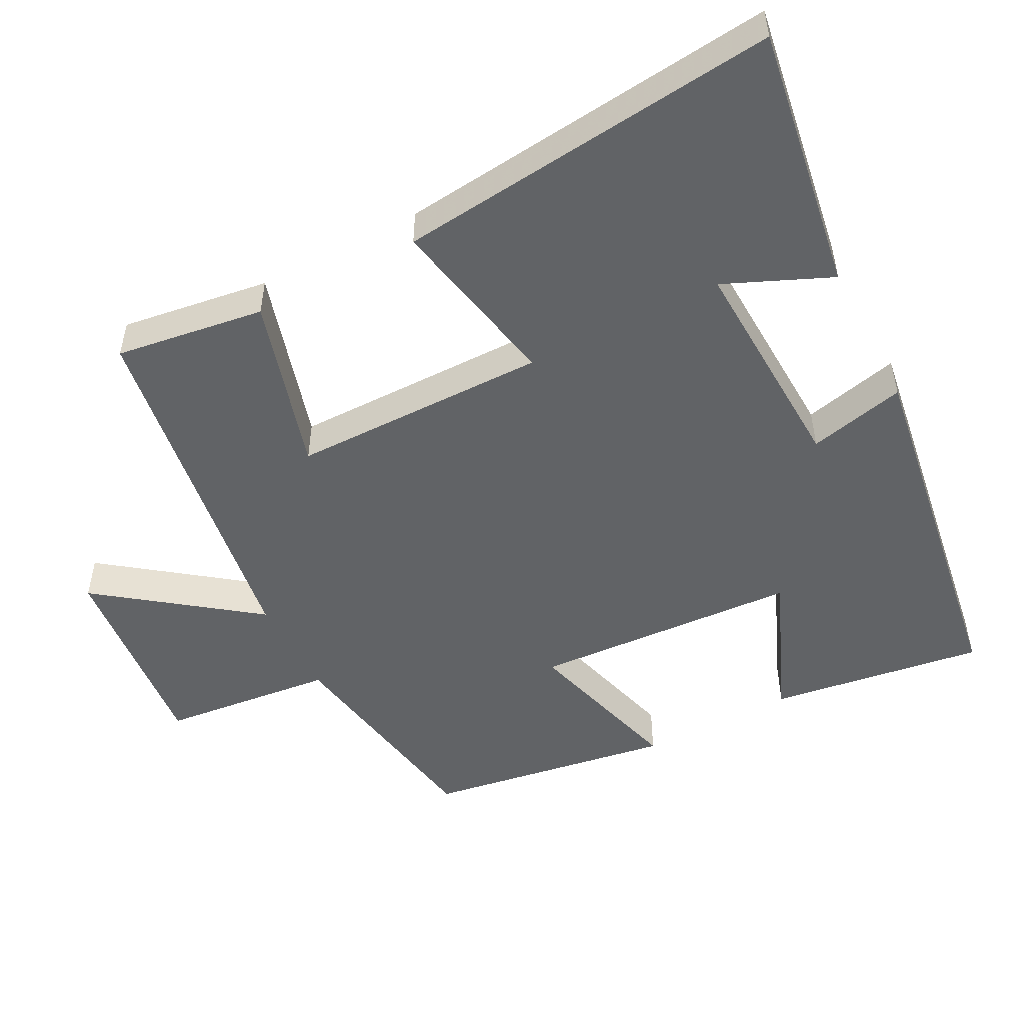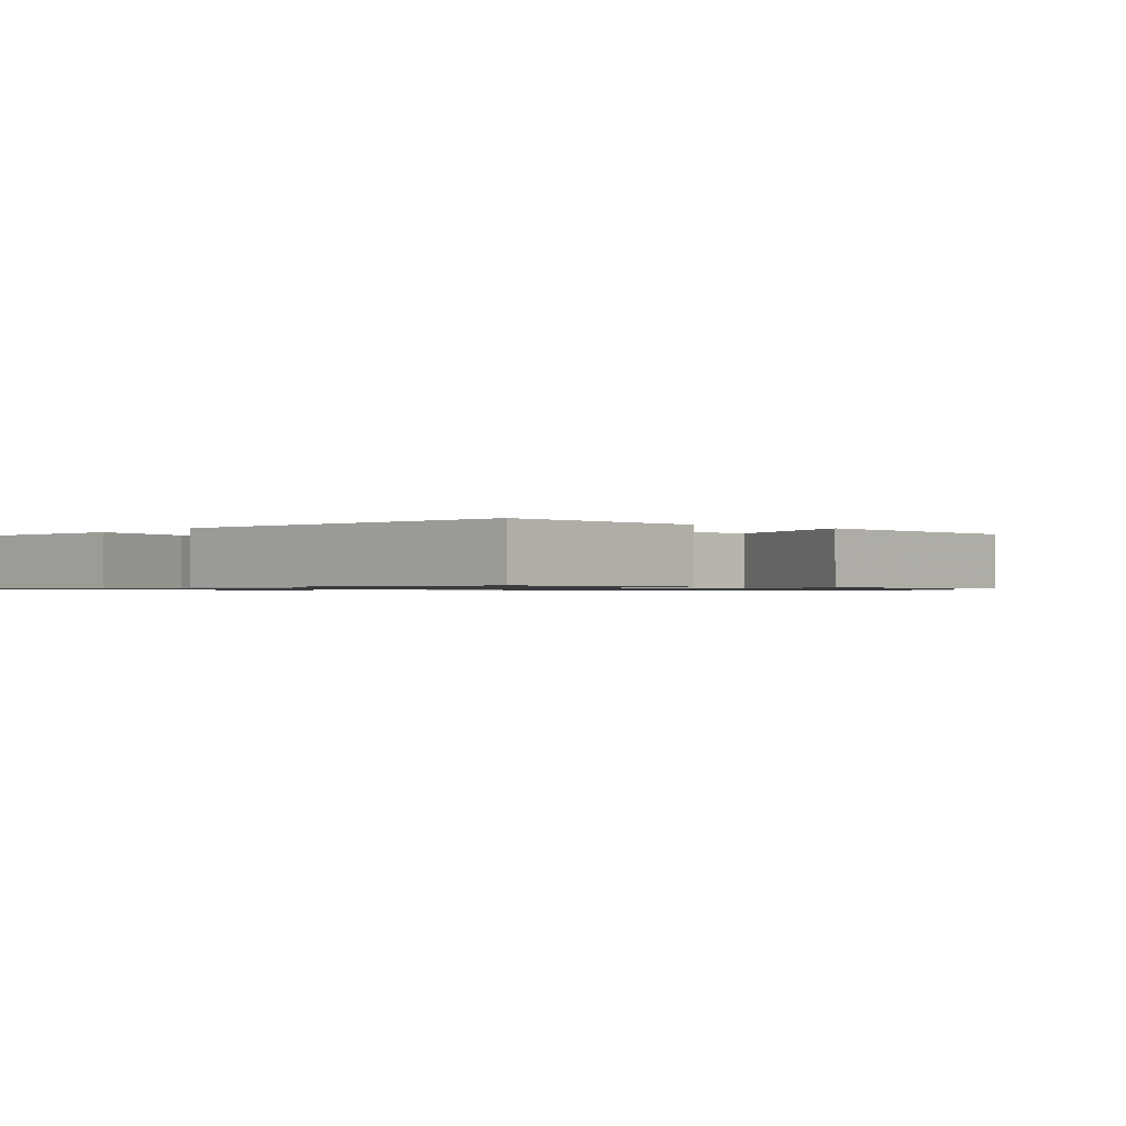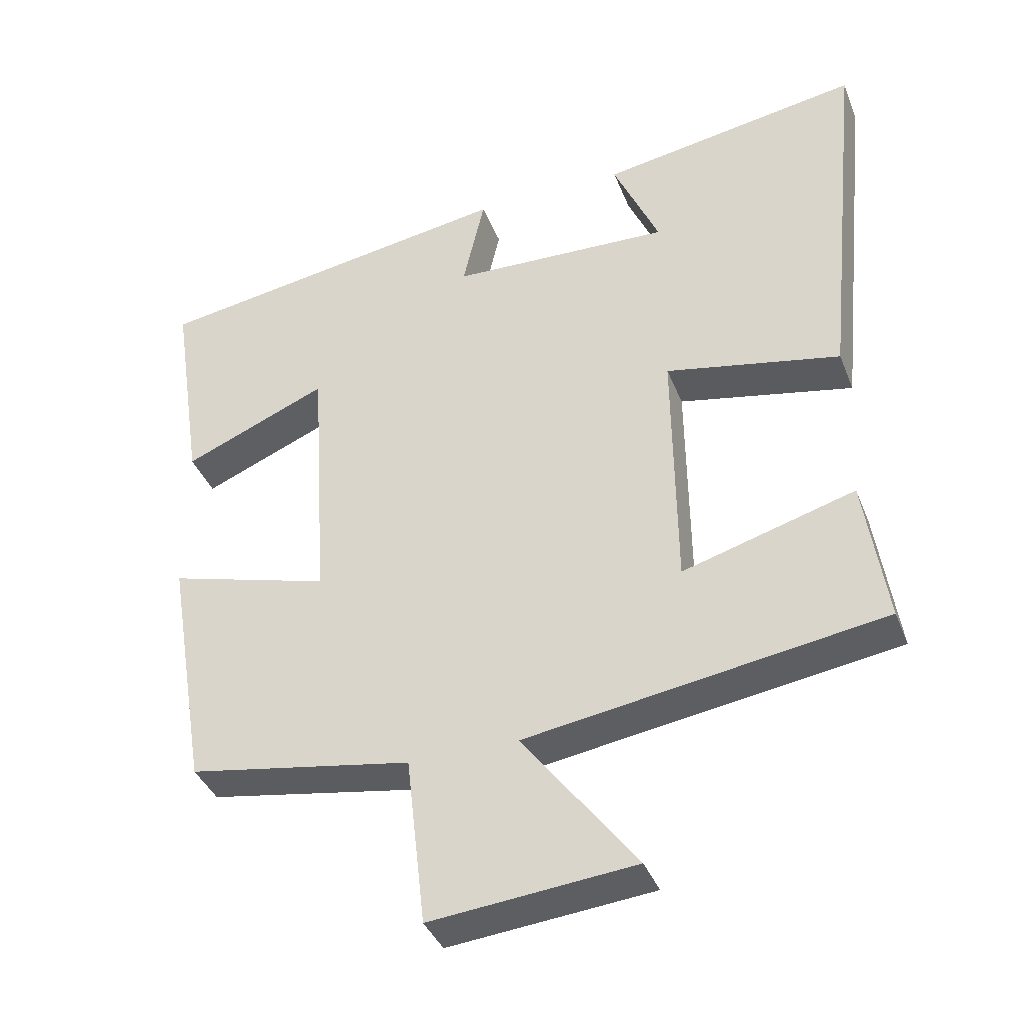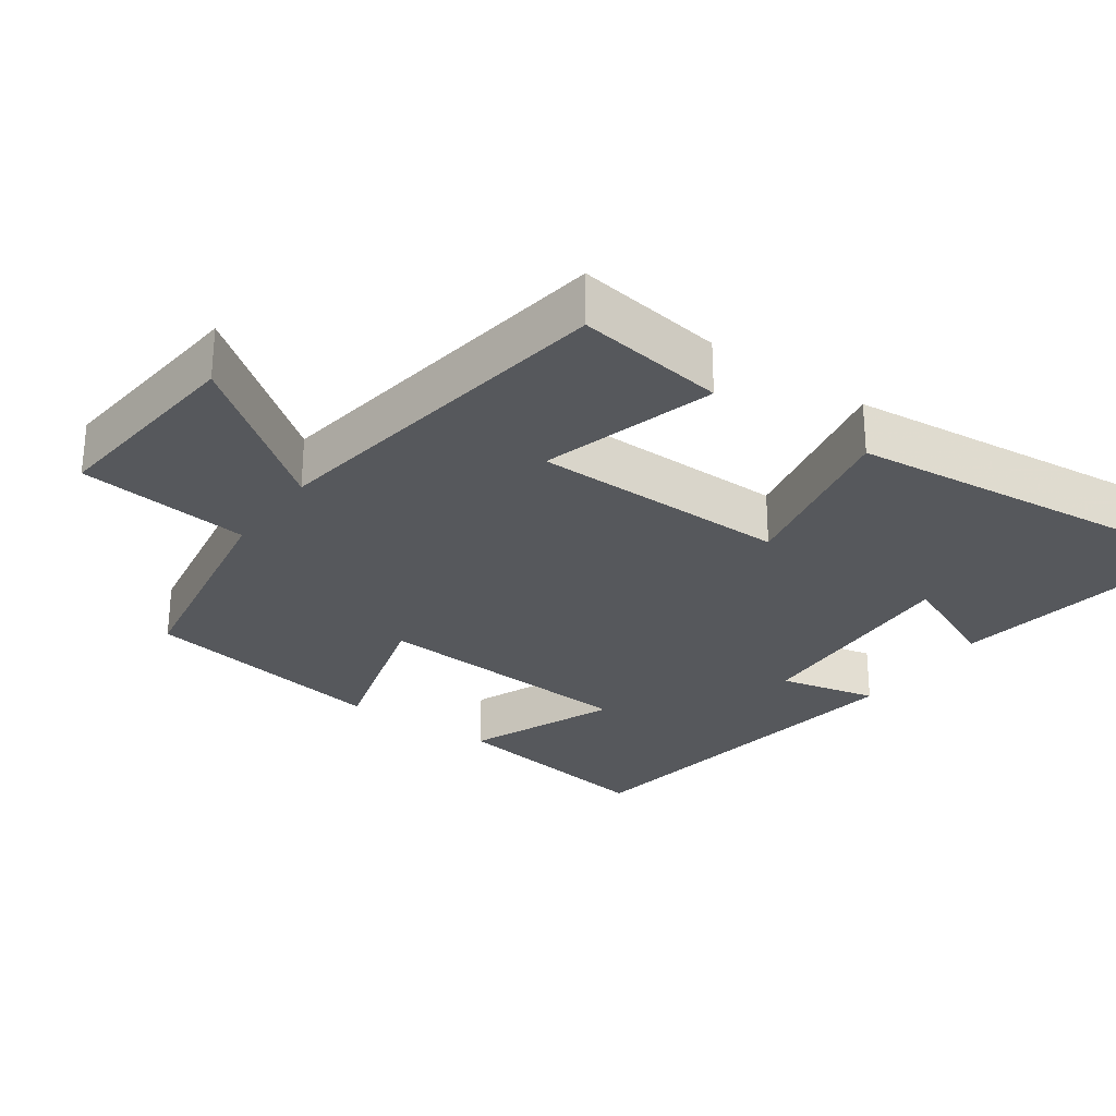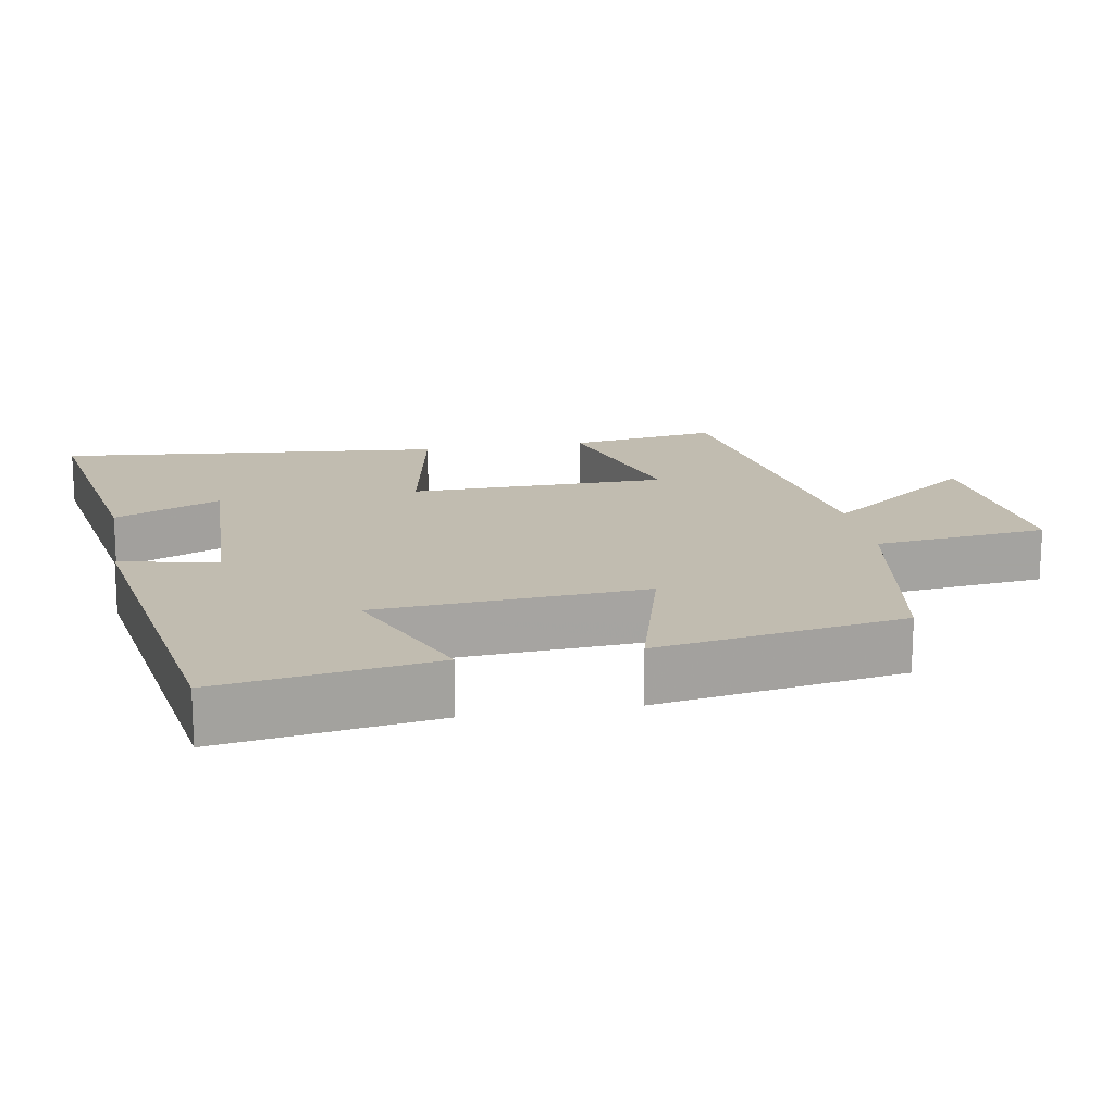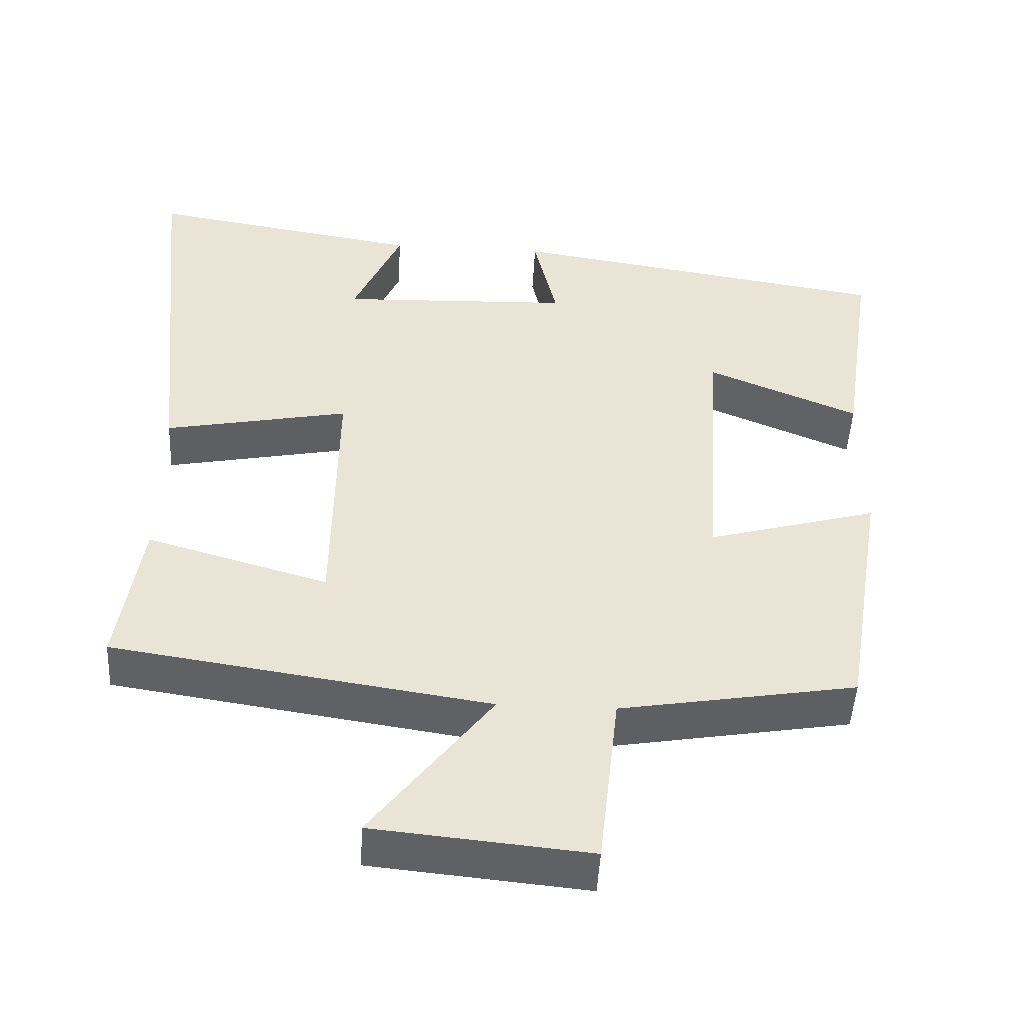
<metadata>
{"format":"obj","ext":"obj","renderer":"f3d","projection":"perspective","resolution":1024,"background":"white","views":[{"elev":-50.8,"azim":-62.2,"up":"+Y"},{"elev":-0.9,"azim":51.7,"up":"+Y"},{"elev":-38.5,"azim":-159.9,"up":"+Z"},{"elev":-28.1,"azim":-125.2,"up":"+Y"},{"elev":16.4,"azim":79.8,"up":"+Y"},{"elev":-48.4,"azim":-3.0,"up":"+Z"}]}
</metadata>
<code>
v -0.555 0.07 0.561
v -0.186 0.07 0.5
v -0.251 0.07 0.352
v 0.061 0.07 0.364
v 0.03 0.07 0.5
v 0.545 0.07 0.419
v 0.5 0.07 0.12
v 0.296 0.07 0.206
v 0.272 0.07 -0.166
v 0.5 0.07 -0.102
v 0.443 0.07 -0.446
v 0.127 0.07 -0.5
v 0.1 0.07 -0.741
v -0.188 0.07 -0.713
v -0.027 0.07 -0.5
v -0.531 0.07 -0.423
v -0.5 0.07 -0.215
v -0.257 0.07 -0.286
v -0.253 0.07 0.072
v -0.5 0.07 0.023
v -0.555 0 0.561
v -0.186 0 0.5
v -0.251 0 0.352
v 0.061 0 0.364
v 0.03 0 0.5
v 0.545 0 0.419
v 0.5 0 0.12
v 0.296 0 0.206
v 0.272 0 -0.166
v 0.5 0 -0.102
v 0.443 0 -0.446
v 0.127 0 -0.5
v 0.1 0 -0.741
v -0.188 0 -0.713
v -0.027 0 -0.5
v -0.531 0 -0.423
v -0.5 0 -0.215
v -0.257 0 -0.286
v -0.253 0 0.072
v -0.5 0 0.023
f 19 20 1
f 15 16 17 18
f 15 18 19
f 12 13 14 15
f 11 12 15
f 10 11 15
f 9 10 15
f 8 9 15 19
f 6 7 8
f 5 6 8
f 4 5 8
f 3 4 8 19
f 1 2 3
f 1 3 19
f 21 40 39
f 38 37 36 35
f 39 38 35
f 35 34 33 32
f 35 32 31
f 35 31 30
f 35 30 29
f 39 35 29 28
f 28 27 26
f 28 26 25
f 28 25 24
f 39 28 24 23
f 23 22 21
f 39 23 21
f 1 21 22 2
f 2 22 23 3
f 3 23 24 4
f 4 24 25 5
f 5 25 26 6
f 6 26 27 7
f 7 27 28 8
f 8 28 29 9
f 9 29 30 10
f 10 30 31 11
f 11 31 32 12
f 12 32 33 13
f 13 33 34 14
f 14 34 35 15
f 15 35 36 16
f 16 36 37 17
f 17 37 38 18
f 18 38 39 19
f 19 39 40 20
f 20 40 21 1

</code>
